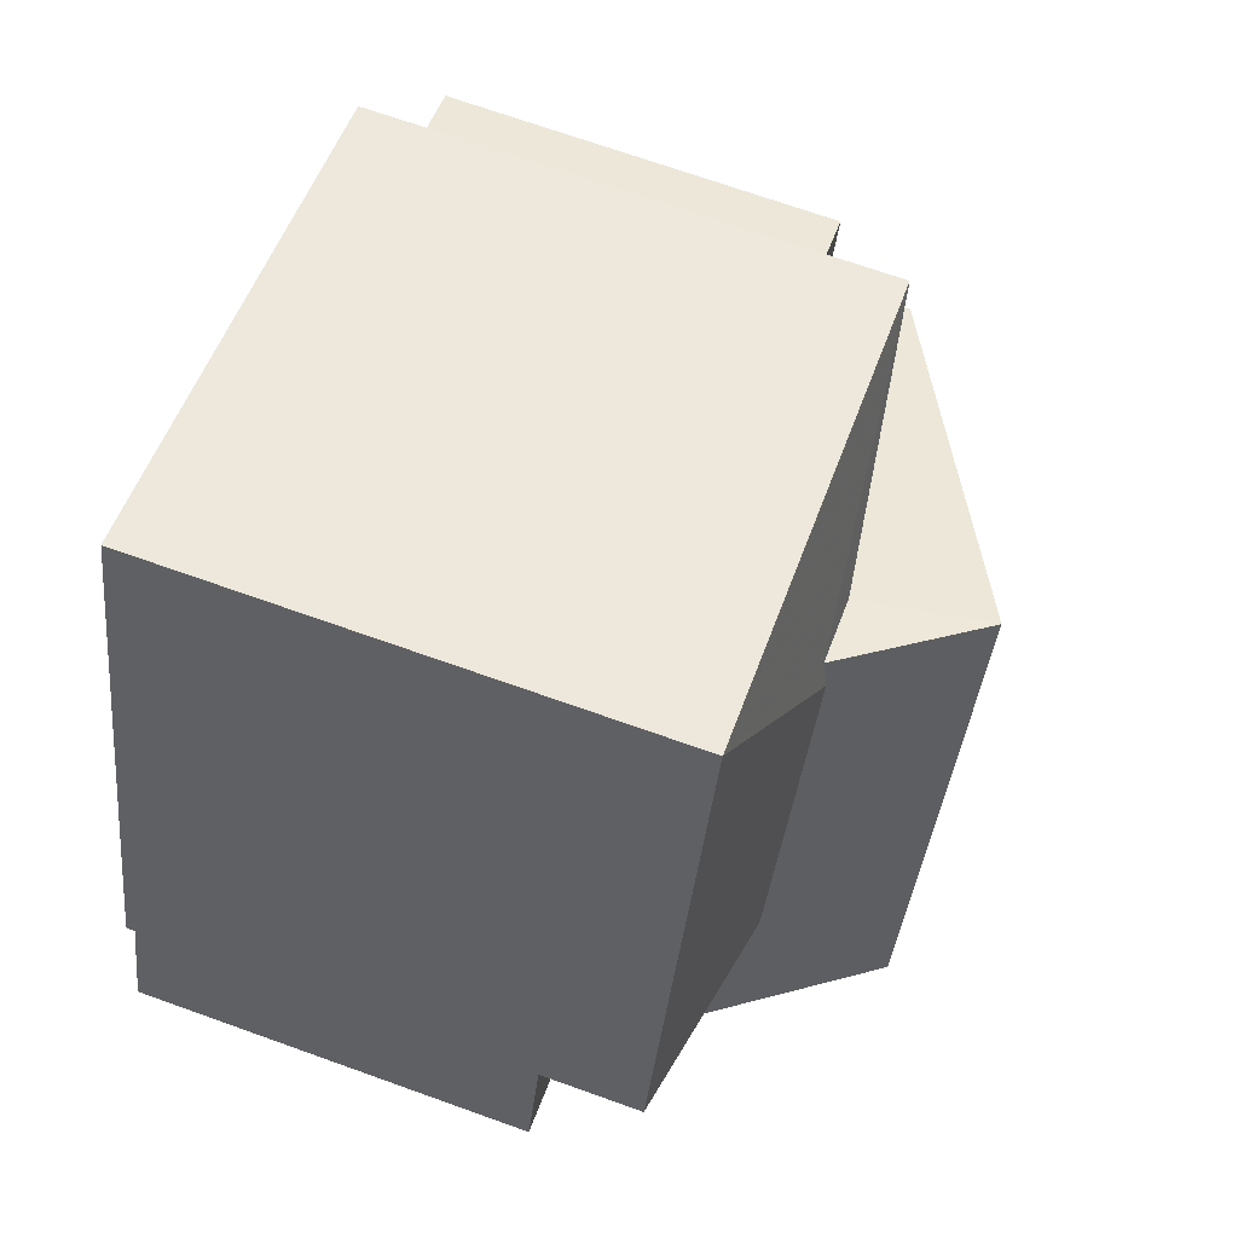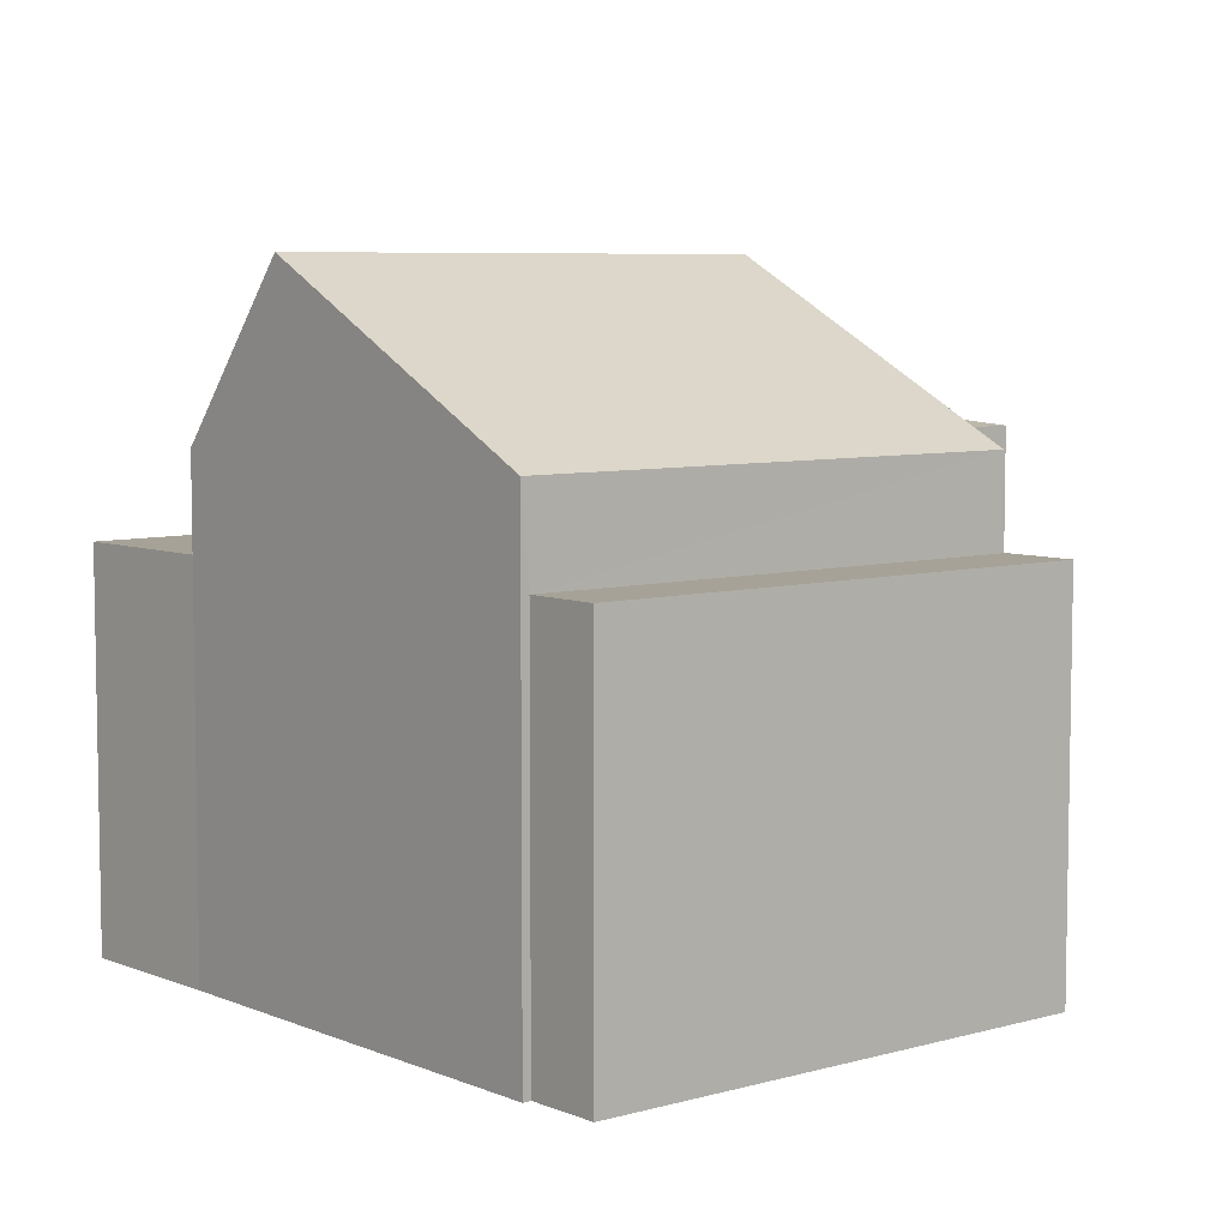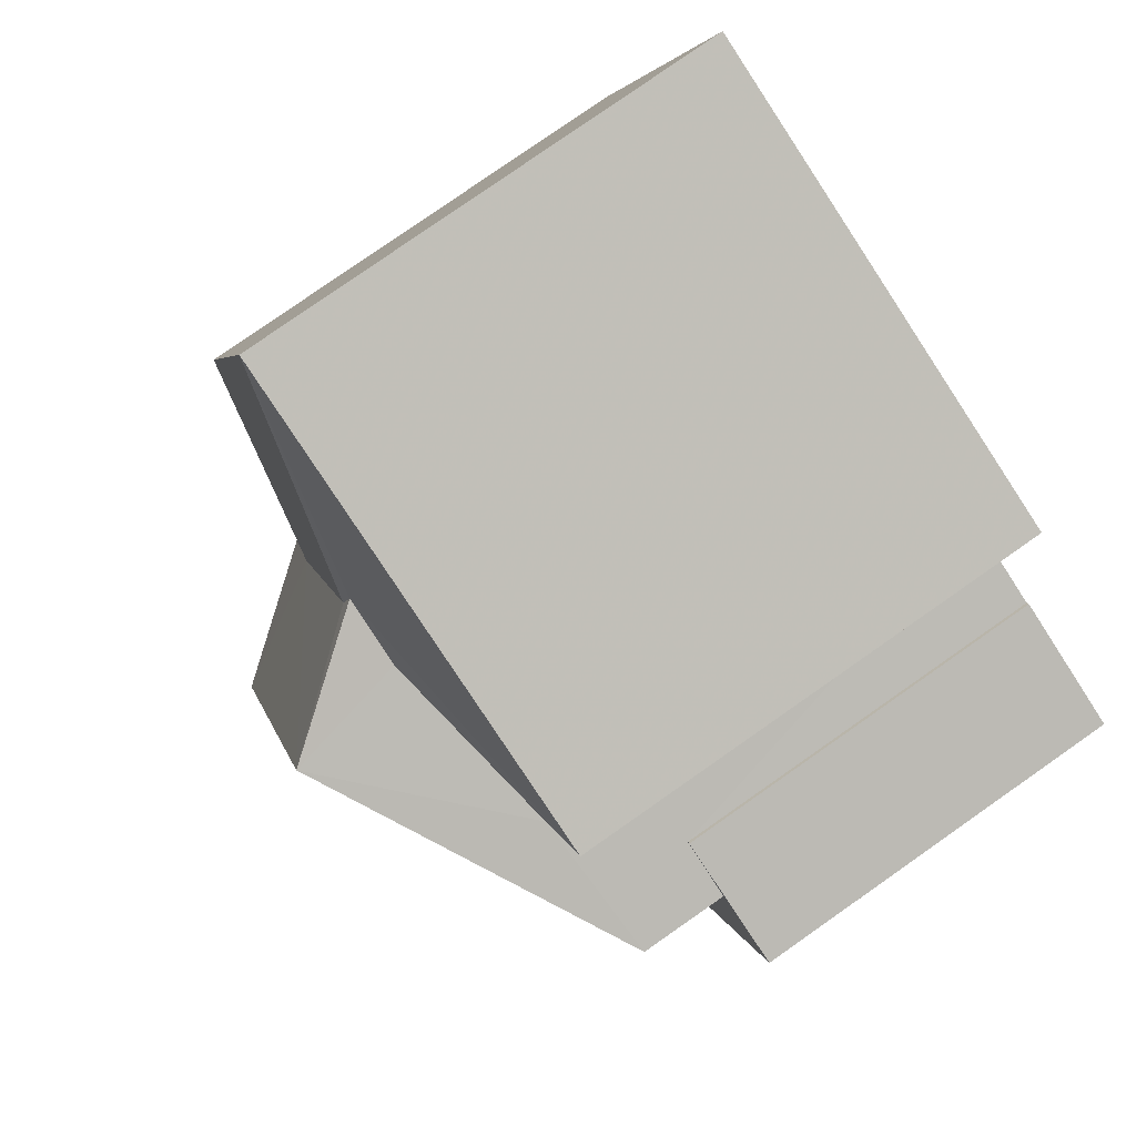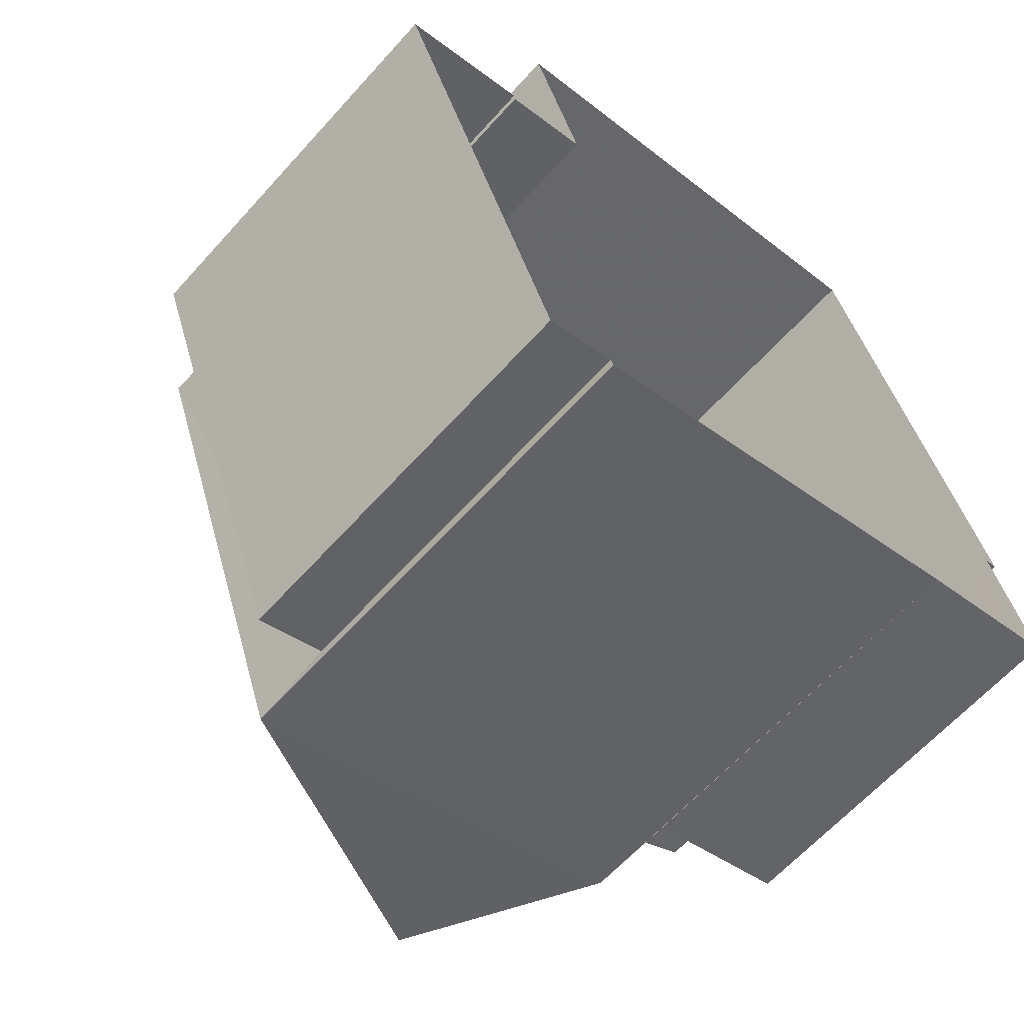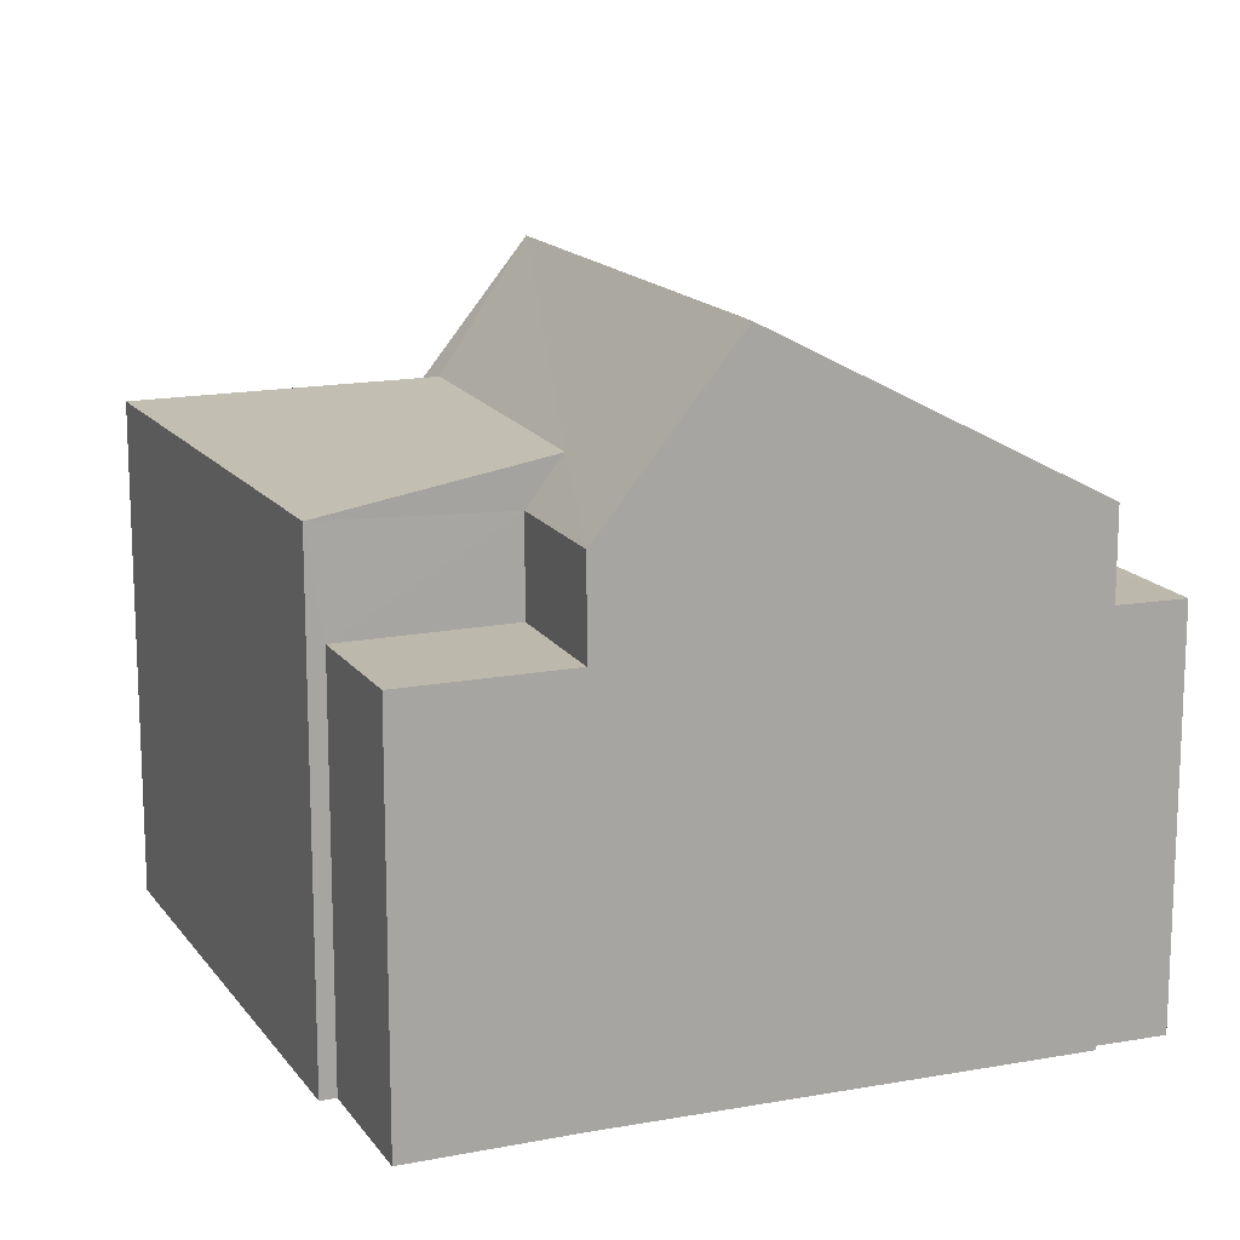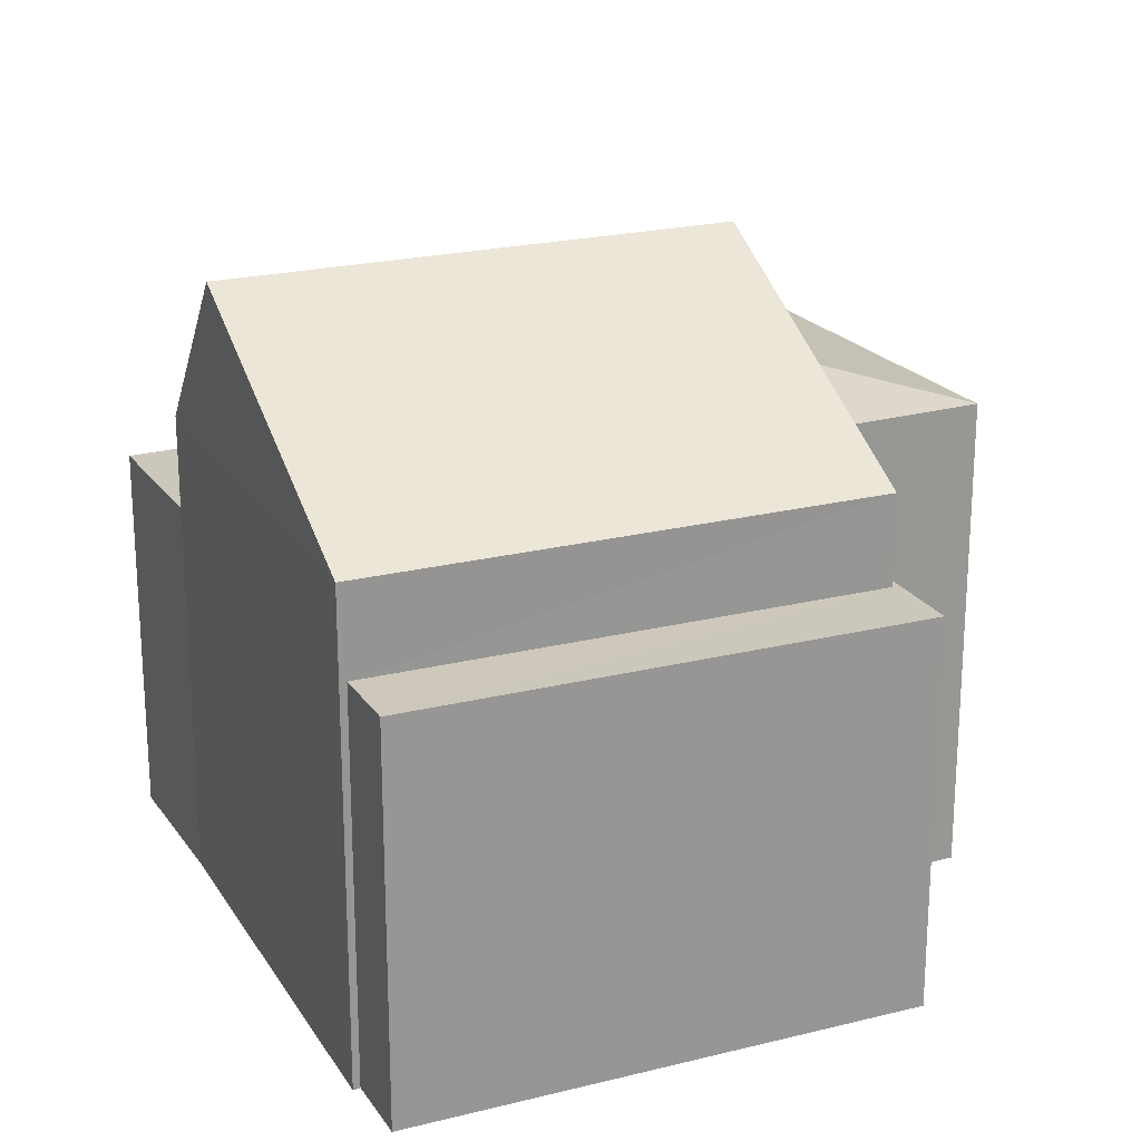
<metadata>
{"format":"obj","ext":"obj","renderer":"f3d","projection":"perspective","resolution":1024,"background":"white","views":[{"elev":68.9,"azim":-70.3,"up":"+Y"},{"elev":6.6,"azim":31.0,"up":"+Z"},{"elev":80.0,"azim":55.0,"up":"+Y"},{"elev":-63.2,"azim":138.0,"up":"+Y"},{"elev":14.9,"azim":-40.2,"up":"+Z"},{"elev":21.8,"azim":46.9,"up":"+Z"}]}
</metadata>
<code>
v -2.251e+05 -1.274e+05 14.53
v -2.251e+05 -1.274e+05 14.53
v -2.251e+05 -1.274e+05 14.53
v -2.251e+05 -1.274e+05 14.53
v -2.251e+05 -1.274e+05 14.53
v -2.251e+05 -1.274e+05 14.53
v -2.251e+05 -1.274e+05 14.53
v -2.251e+05 -1.274e+05 14.53
v -2.251e+05 -1.274e+05 14.53
v -2.251e+05 -1.274e+05 14.53
v -2.251e+05 -1.274e+05 14.53
v -2.251e+05 -1.274e+05 14.53
v -2.251e+05 -1.274e+05 14.53
v -2.251e+05 -1.274e+05 22.48
v -2.251e+05 -1.274e+05 20.42
v -2.251e+05 -1.274e+05 20.42
v -2.251e+05 -1.274e+05 22.48
v -2.251e+05 -1.274e+05 21.01
v -2.251e+05 -1.274e+05 20.52
v -2.251e+05 -1.274e+05 20.97
v -2.251e+05 -1.274e+05 20.52
v -2.251e+05 -1.274e+05 20.94
v -2.251e+05 -1.274e+05 20.52
v -2.251e+05 -1.274e+05 20.52
v -2.251e+05 -1.274e+05 20.93
v -2.251e+05 -1.274e+05 19.28
v -2.251e+05 -1.274e+05 19.28
v -2.251e+05 -1.274e+05 19.28
v -2.251e+05 -1.274e+05 19.28
v -2.251e+05 -1.274e+05 20.42
v -2.251e+05 -1.274e+05 20.42
v -2.251e+05 -1.274e+05 19.32
v -2.251e+05 -1.274e+05 19.32
v -2.251e+05 -1.274e+05 19.32
v -2.251e+05 -1.274e+05 19.32
v -2.251e+05 -1.274e+05 19.32
v -2.251e+05 -1.274e+05 19.32
f 1 2 3
f 4 1 5
f 6 7 3
f 8 9 7
f 10 11 5
f 12 9 13
f 12 10 1
f 3 12 1
f 10 5 1
f 3 7 12
f 12 7 9
f 14 15 16
f 14 17 15
f 18 19 20
f 18 21 19
f 22 23 24
f 25 24 21
f 21 18 25
f 22 24 25
f 26 27 28
f 26 29 27
f 30 31 20
f 31 17 20
f 18 14 25
f 20 17 14
f 18 20 14
f 32 33 34
f 33 35 34
f 34 36 37
f 34 35 36
f 7 6 29
f 26 7 29
f 12 13 24
f 23 12 24
f 2 32 15
f 15 32 16
f 2 1 32
f 16 32 34
f 29 6 3
f 27 29 3
f 36 5 11
f 36 35 5
f 3 2 31
f 31 15 17
f 31 2 15
f 19 9 8
f 19 21 9
f 1 4 33
f 32 1 33
f 37 36 11
f 10 37 11
f 8 7 26
f 28 30 26
f 8 26 19
f 30 20 19
f 26 30 19
f 27 30 28
f 3 31 27
f 27 31 30
f 21 13 9
f 21 24 13
f 37 10 12
f 25 14 22
f 34 37 16
f 14 16 23
f 14 23 22
f 23 37 12
f 23 16 37
f 33 4 5
f 35 33 5

</code>
